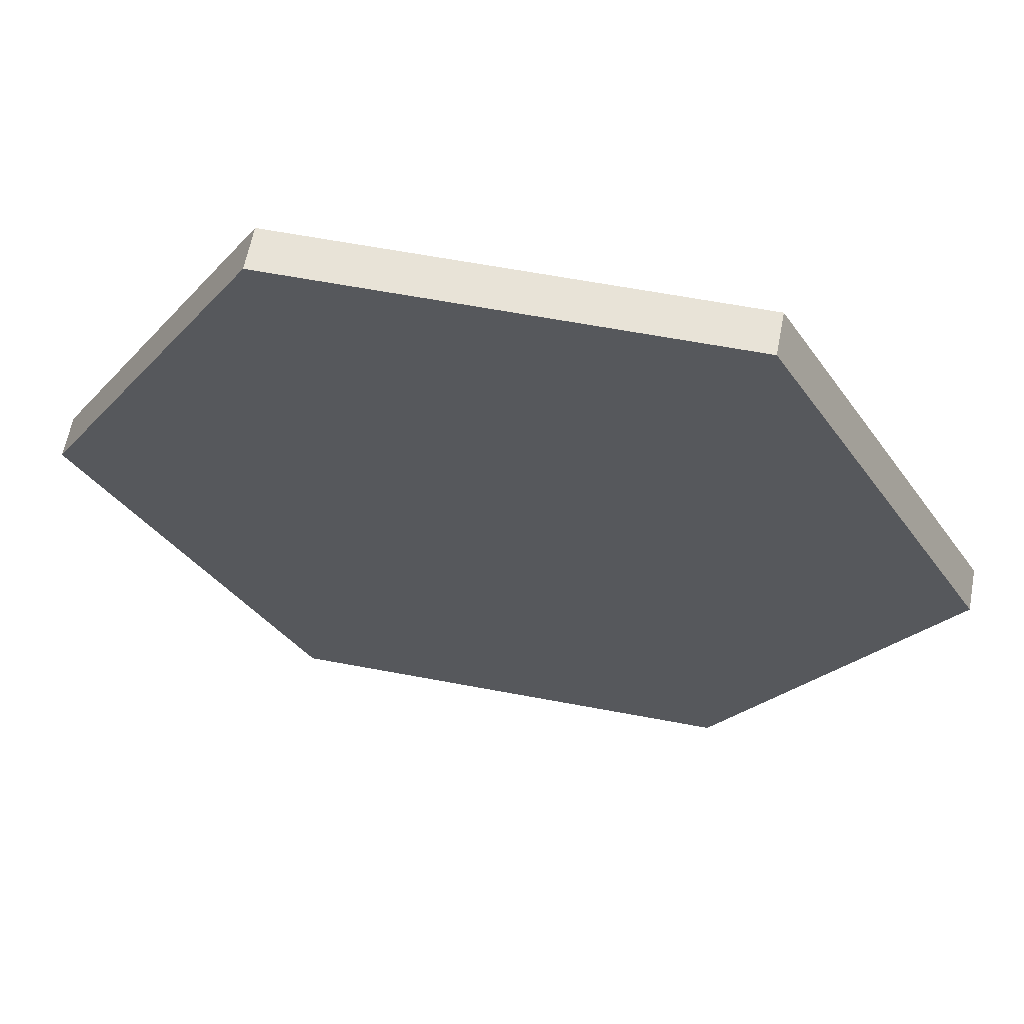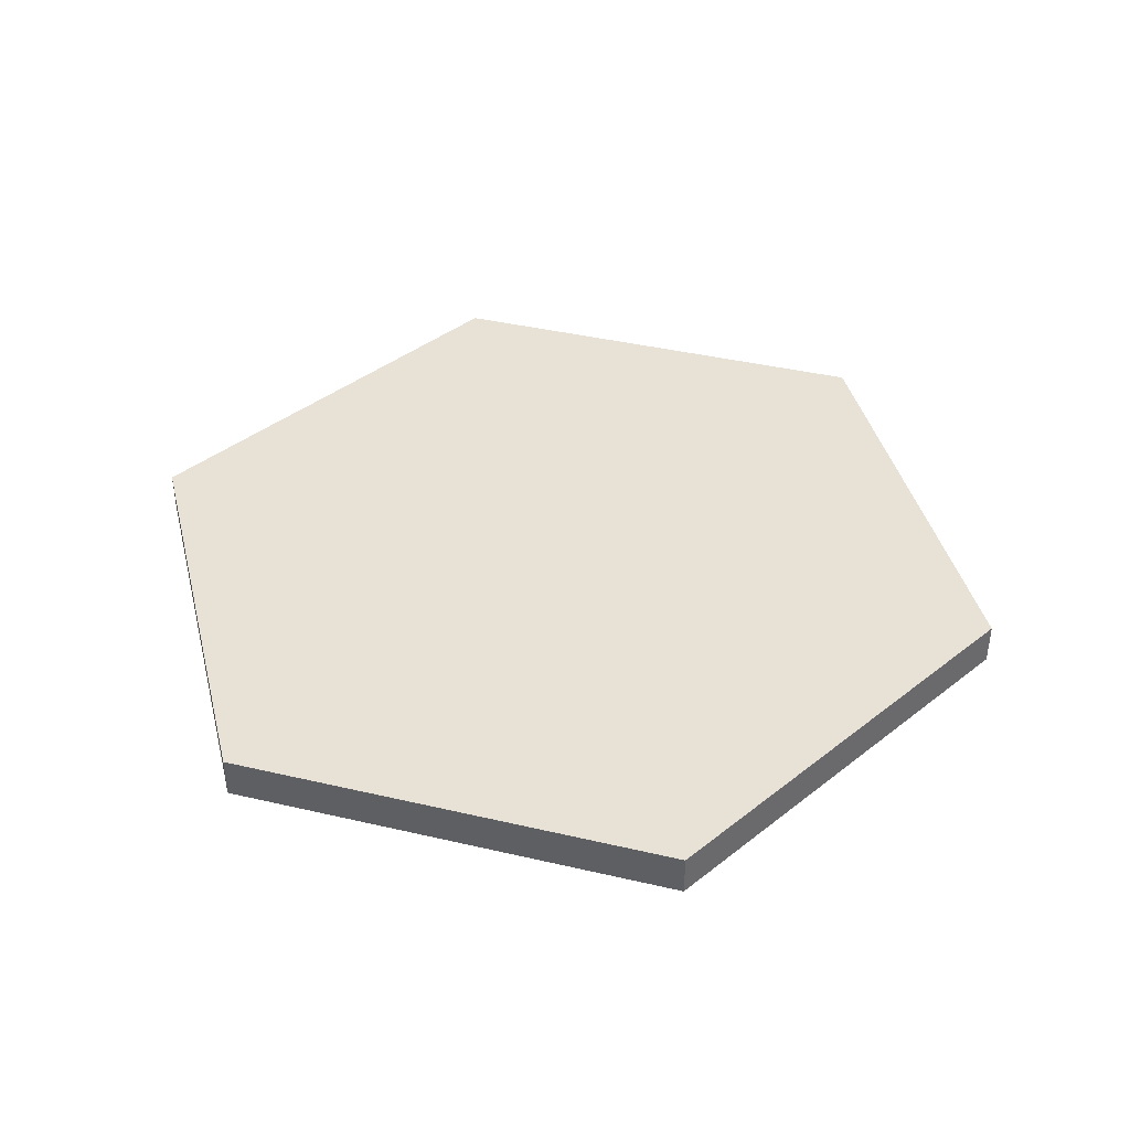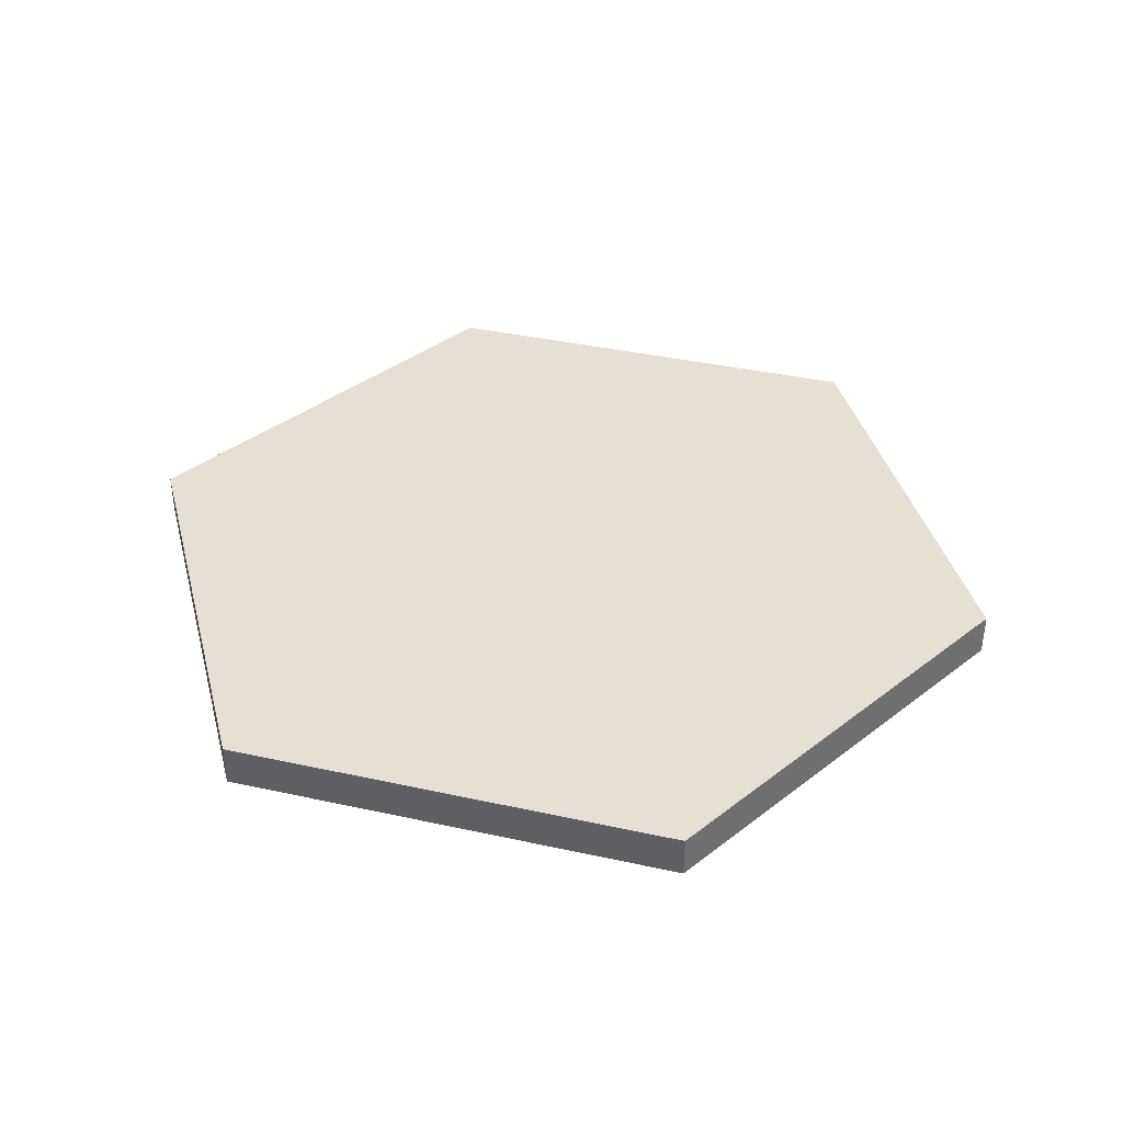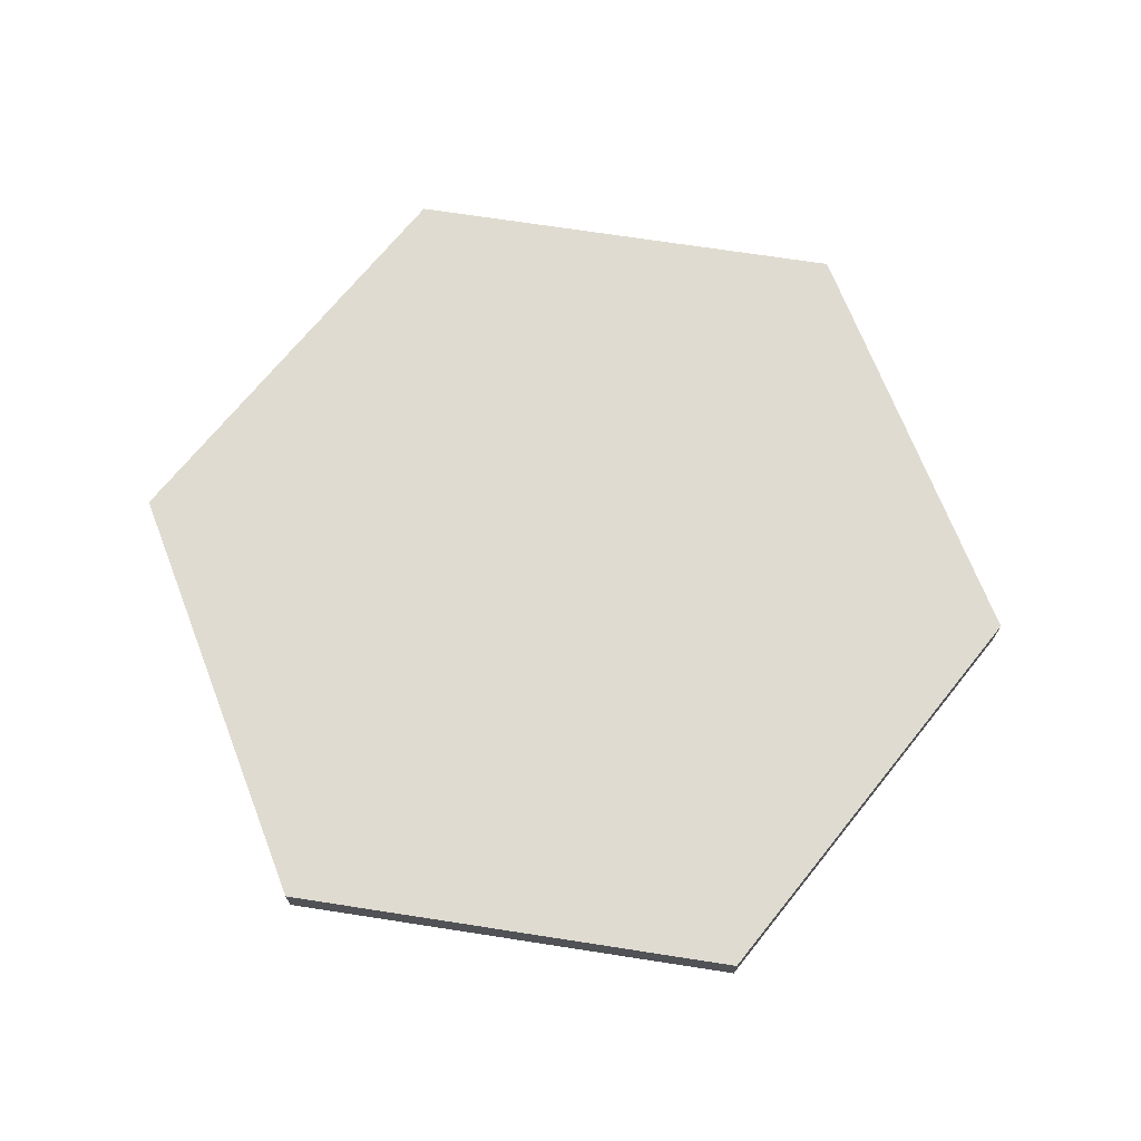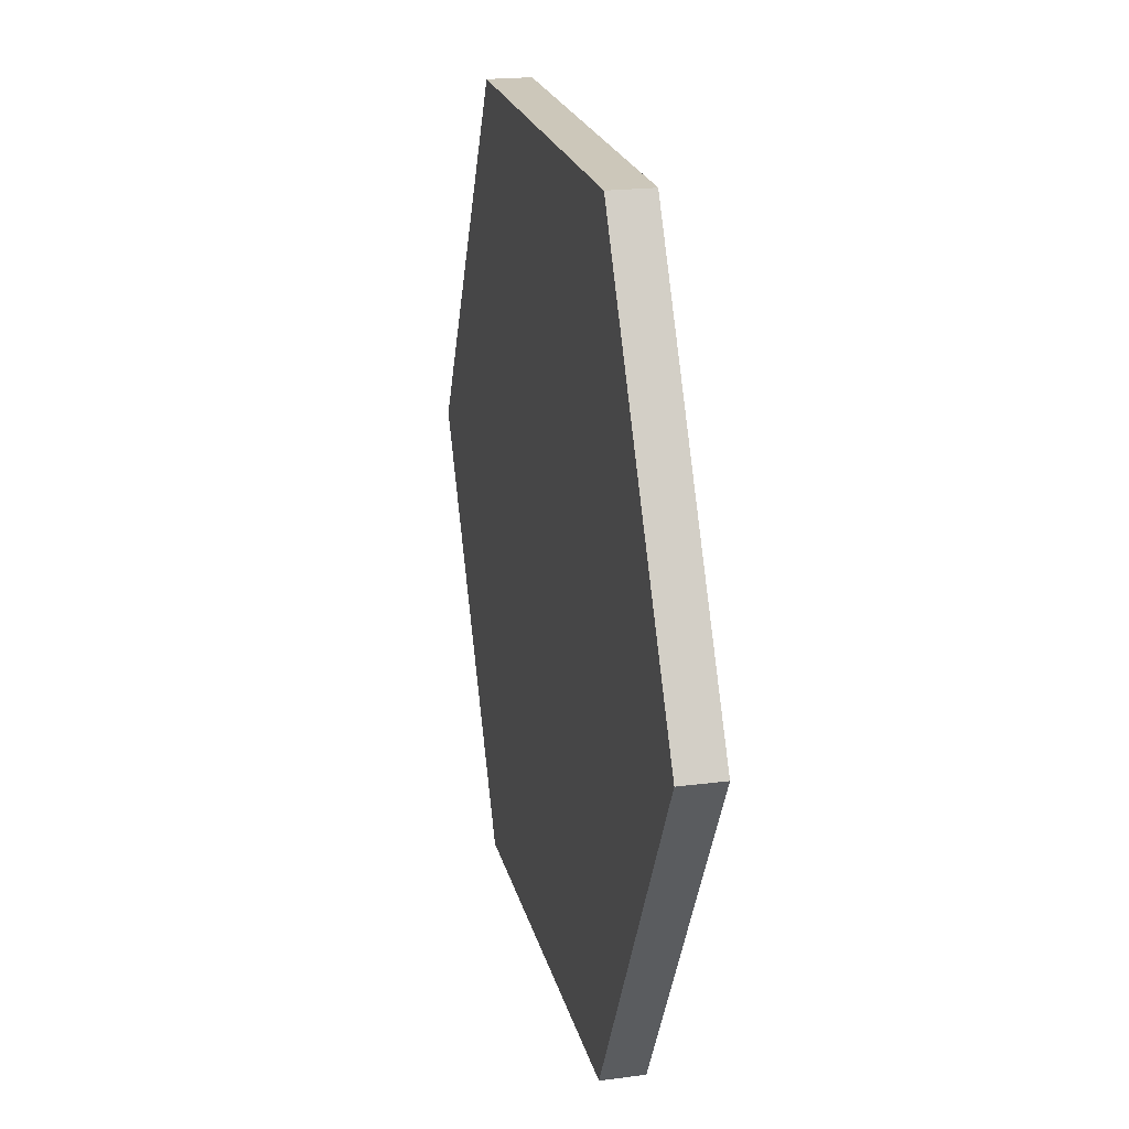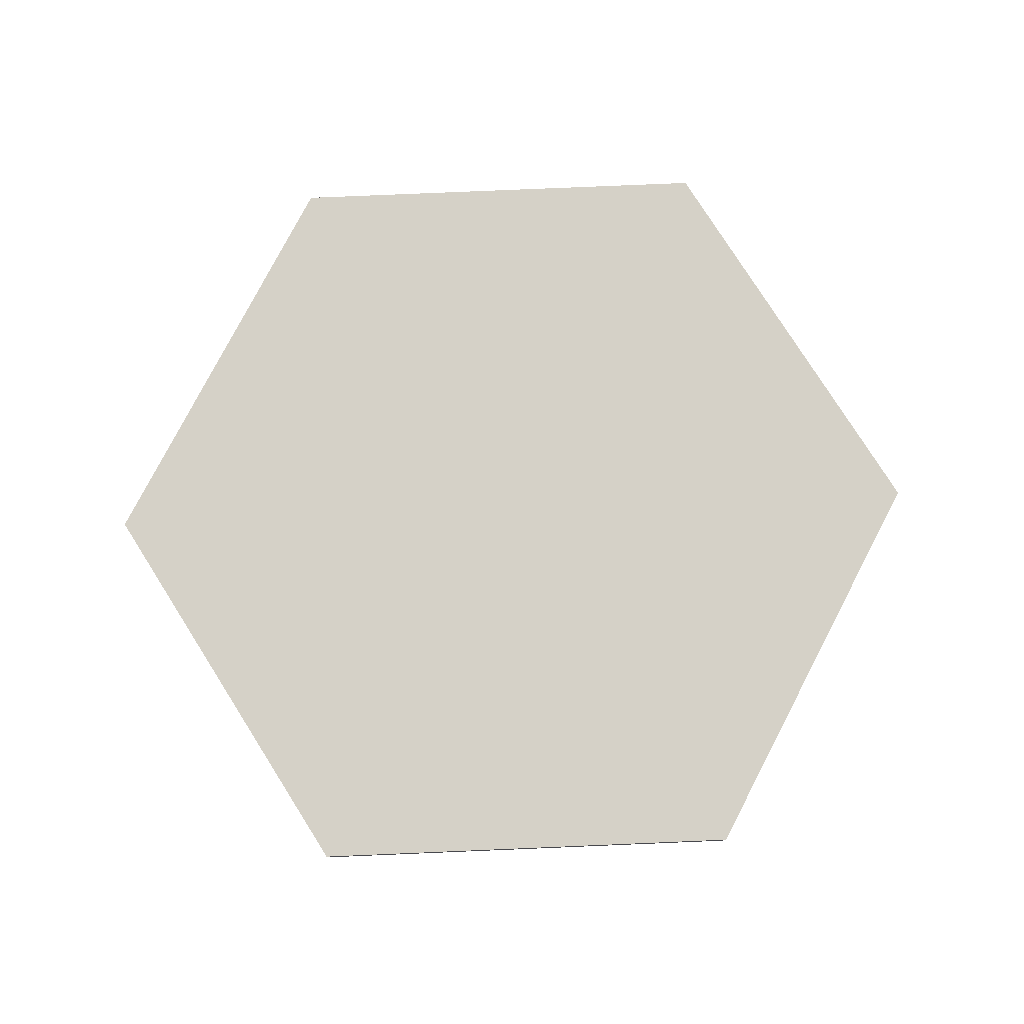
<metadata>
{"format":"obj","ext":"obj","renderer":"f3d","projection":"perspective","resolution":1024,"background":"white","views":[{"elev":61.8,"azim":10.9,"up":"+Z"},{"elev":40.4,"azim":-164.0,"up":"+Y"},{"elev":38.2,"azim":-44.4,"up":"+Y"},{"elev":70.0,"azim":-171.2,"up":"+Y"},{"elev":21.4,"azim":77.1,"up":"+Z"},{"elev":79.0,"azim":57.6,"up":"+Y"}]}
</metadata>
<code>
v  1.5 -0.1406 1.8e-07
v  0.75 -0.1406 -1.299
v  -0.75 -0.1406 -1.299
v  -1.5 -0.1406 -5e-08
v  -0.75 -0.1406 1.299
v  0.75 -0.1406 1.299
v  1.5 0 1.8e-07
v  0.75 0 -1.299
v  -0.75 0 -1.299
v  -1.5 0 -5e-08
v  -0.75 0 1.299
v  0.75 0 1.299
v  1.5 -0.1406 1.8e-07
v  0.75 -0.1406 -1.299
v  -0.75 -0.1406 -1.299
v  -1.5 -0.1406 -5e-08
v  -0.75 -0.1406 1.299
v  0.75 -0.1406 1.299
v  1.5 0 1.8e-07
v  0.75 0 -1.299
v  -0.75 0 -1.299
v  -1.5 0 -5e-08
v  -0.75 0 1.299
v  0.75 0 1.299
o HexI_3in
g HexI_3in
f 8 7 1
f 1 2 8
f 9 8 2
f 2 3 9
f 10 9 3
f 3 4 10
f 11 10 4
f 4 5 11
f 12 11 5
f 5 6 12
f 7 12 6
f 6 1 7
f 14 13 18
f 15 14 18
f 16 15 18
f 16 18 17
f 22 23 24
f 24 19 20
f 24 20 21
f 22 24 21

</code>
